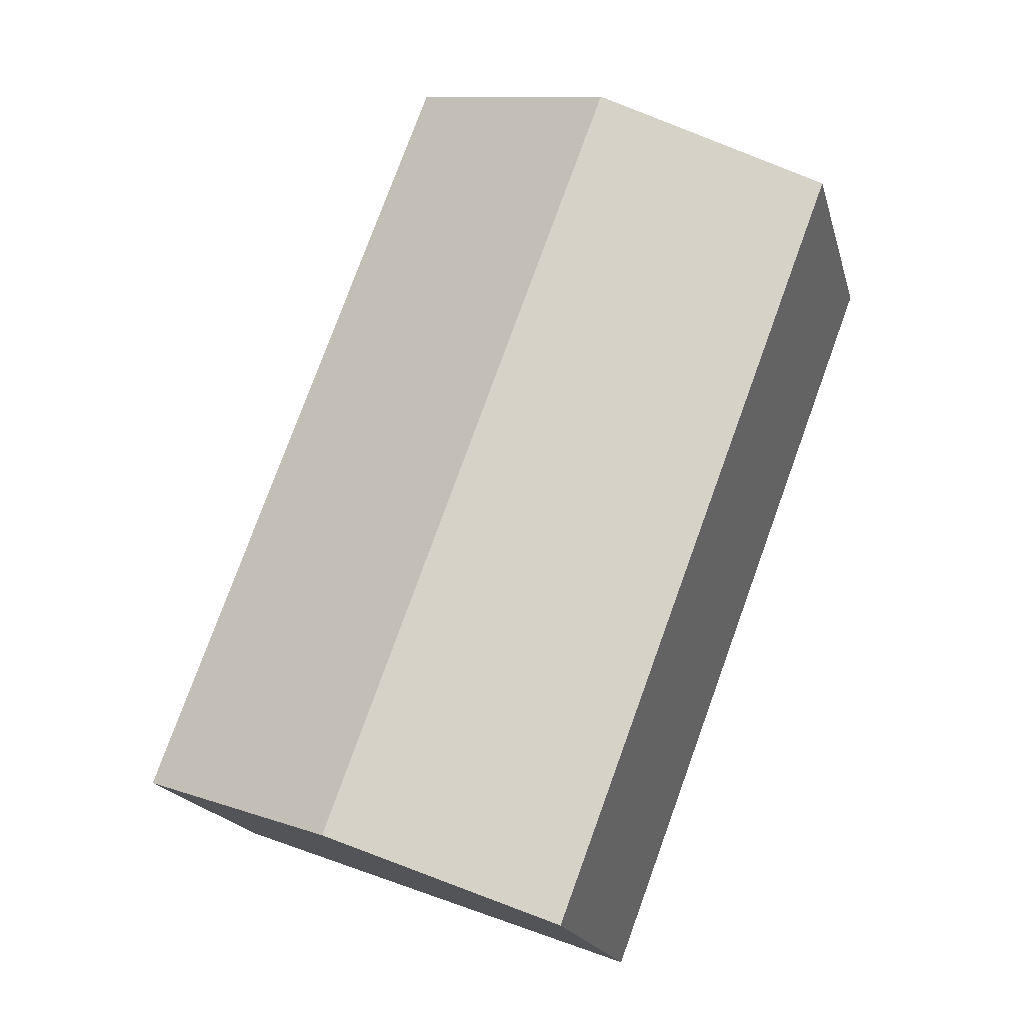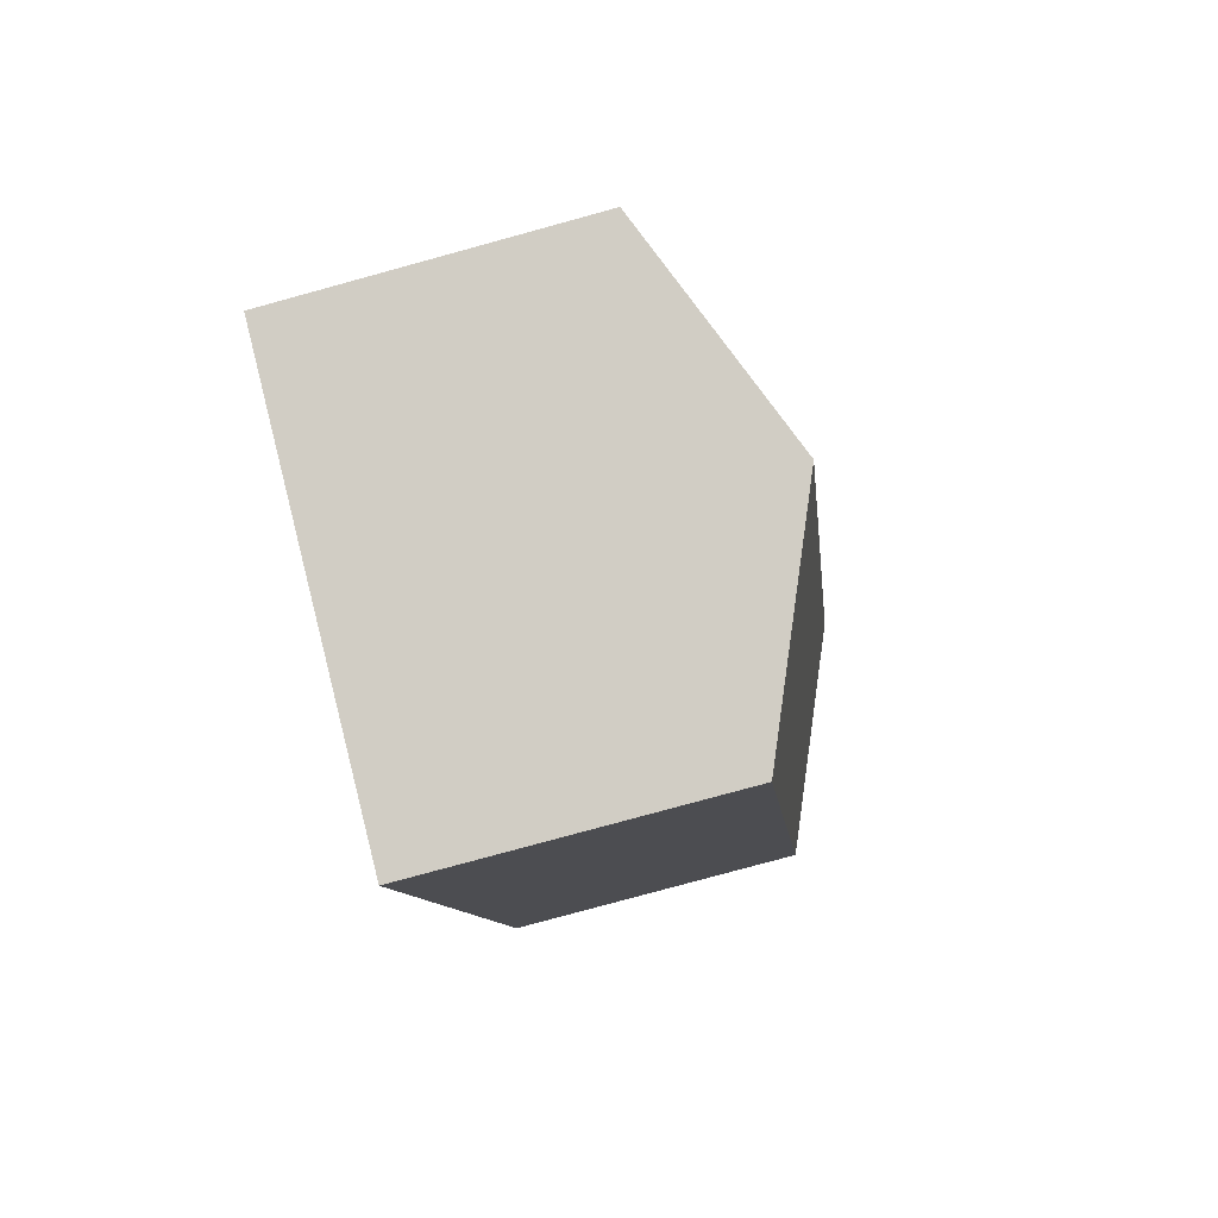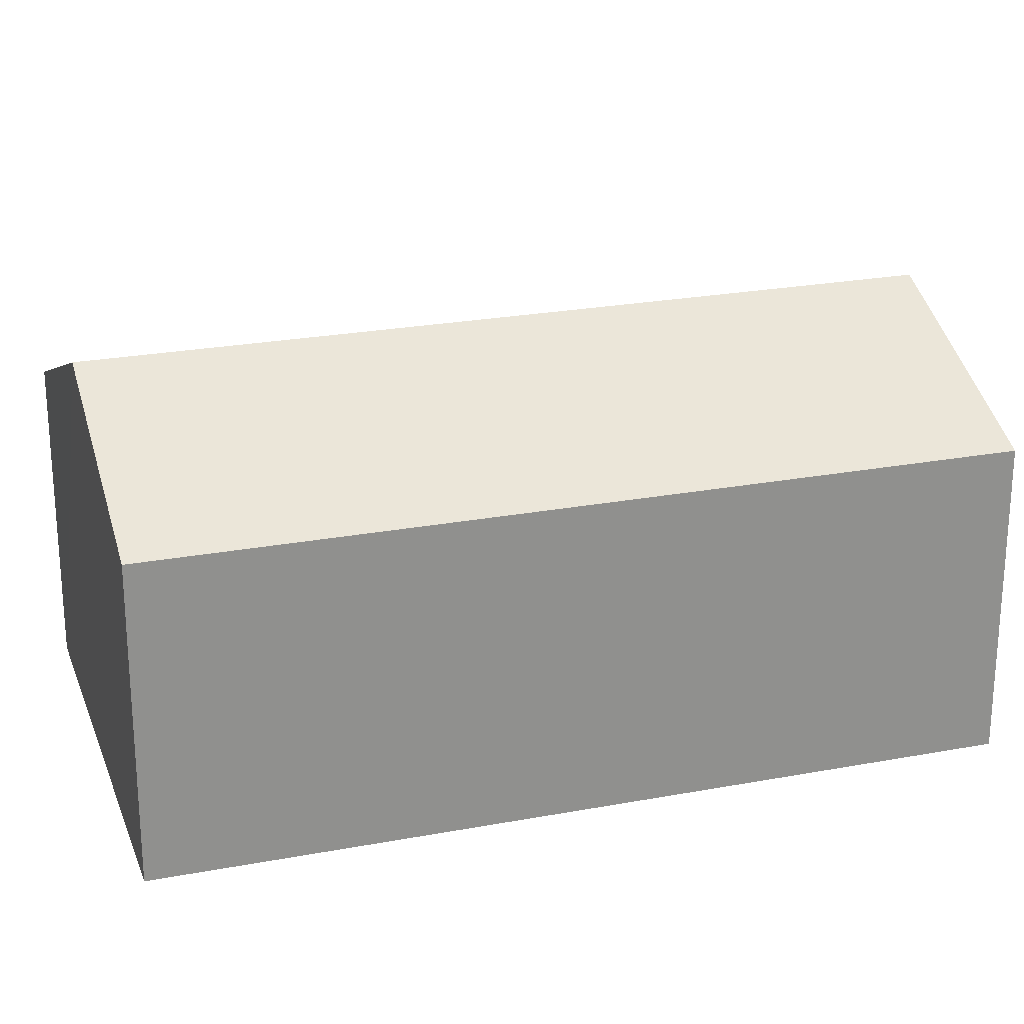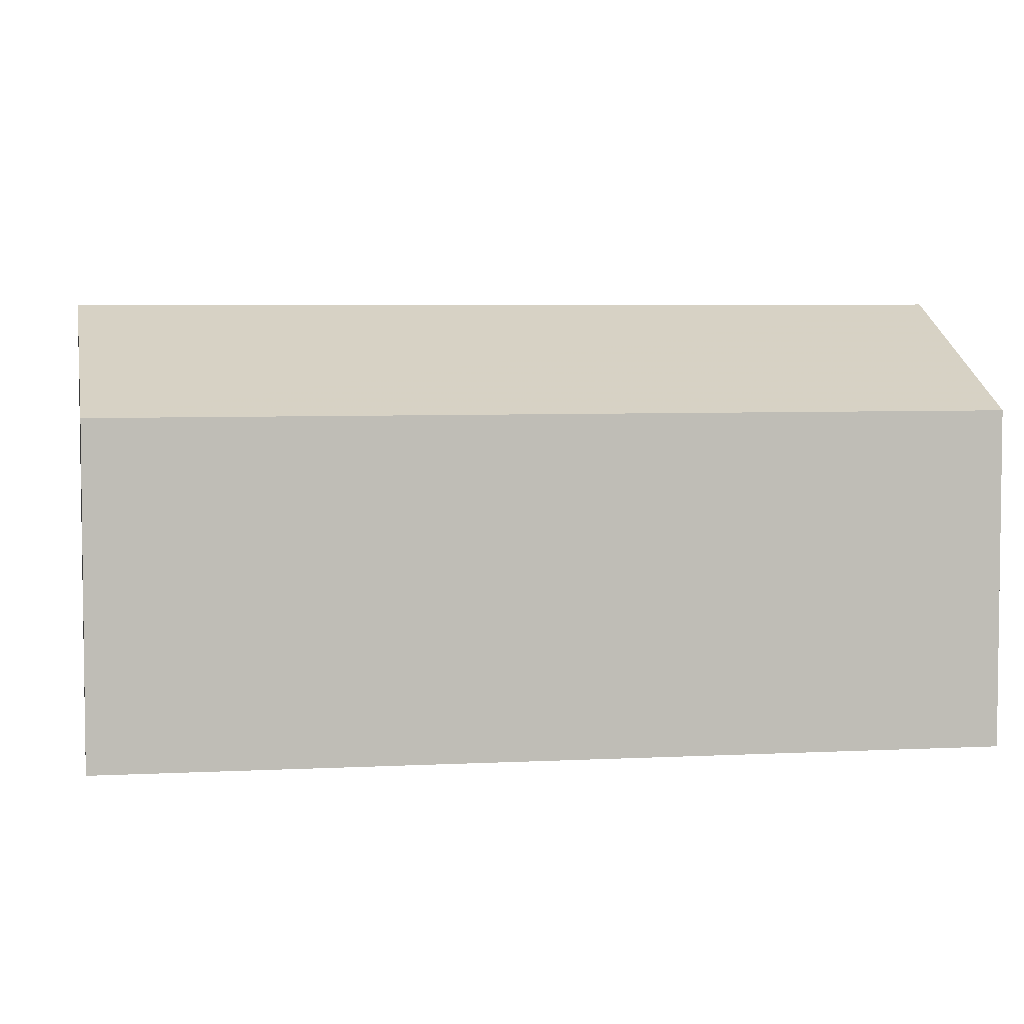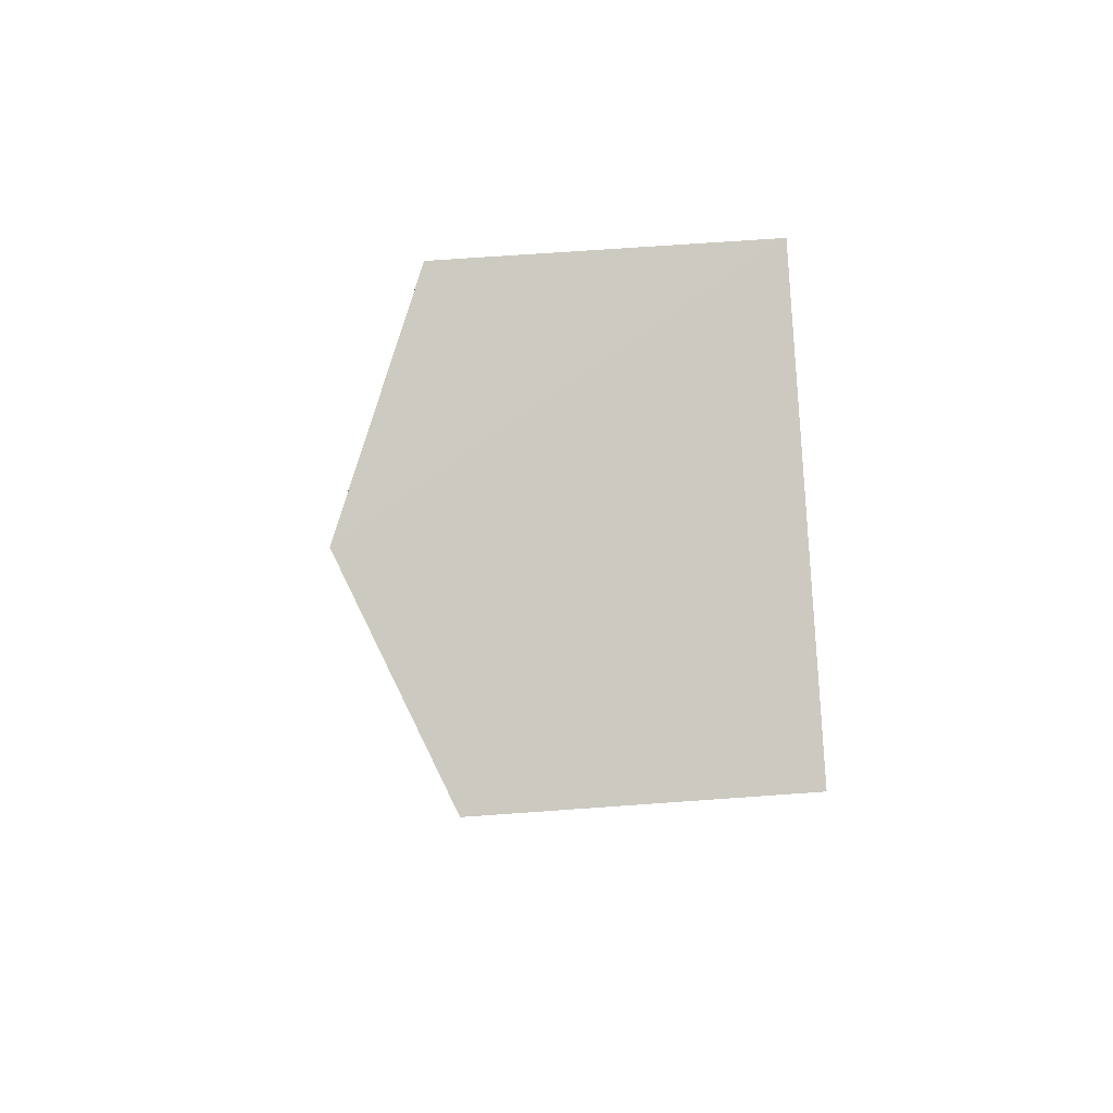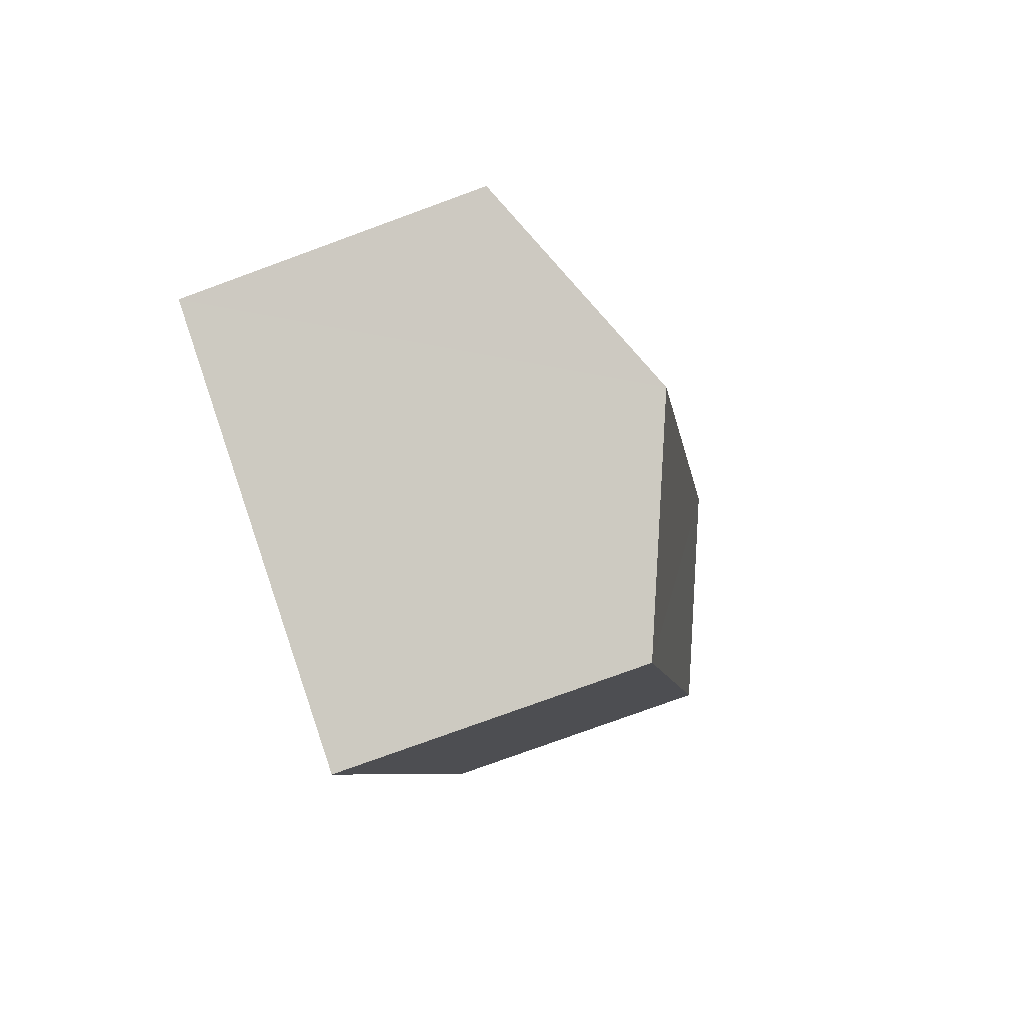
<metadata>
{"format":"obj","ext":"obj","renderer":"f3d","projection":"perspective","resolution":1024,"background":"white","views":[{"elev":-18.5,"azim":14.0,"up":"+Y"},{"elev":-79.2,"azim":-74.9,"up":"+Y"},{"elev":24.1,"azim":-127.8,"up":"+Z"},{"elev":5.1,"azim":-120.2,"up":"+Z"},{"elev":66.3,"azim":85.9,"up":"+Y"},{"elev":-77.4,"azim":-70.1,"up":"+Y"}]}
</metadata>
<code>
v -2.231e+05 -1.27e+05 18.52
v -2.231e+05 -1.27e+05 18.52
v -2.231e+05 -1.27e+05 18.52
v -2.231e+05 -1.27e+05 18.52
v -2.231e+05 -1.27e+05 22.01
v -2.231e+05 -1.27e+05 22.01
v -2.231e+05 -1.27e+05 23.07
v -2.231e+05 -1.27e+05 23.07
v -2.231e+05 -1.27e+05 22.01
v -2.231e+05 -1.27e+05 22.01
f 1 2 3
f 4 1 3
f 5 6 7
f 8 5 7
f 9 10 8
f 7 9 8
f 10 1 4
f 10 9 1
f 6 3 2
f 6 5 3
f 6 2 7
f 2 1 7
f 1 9 7
f 10 4 8
f 4 3 8
f 3 5 8

</code>
